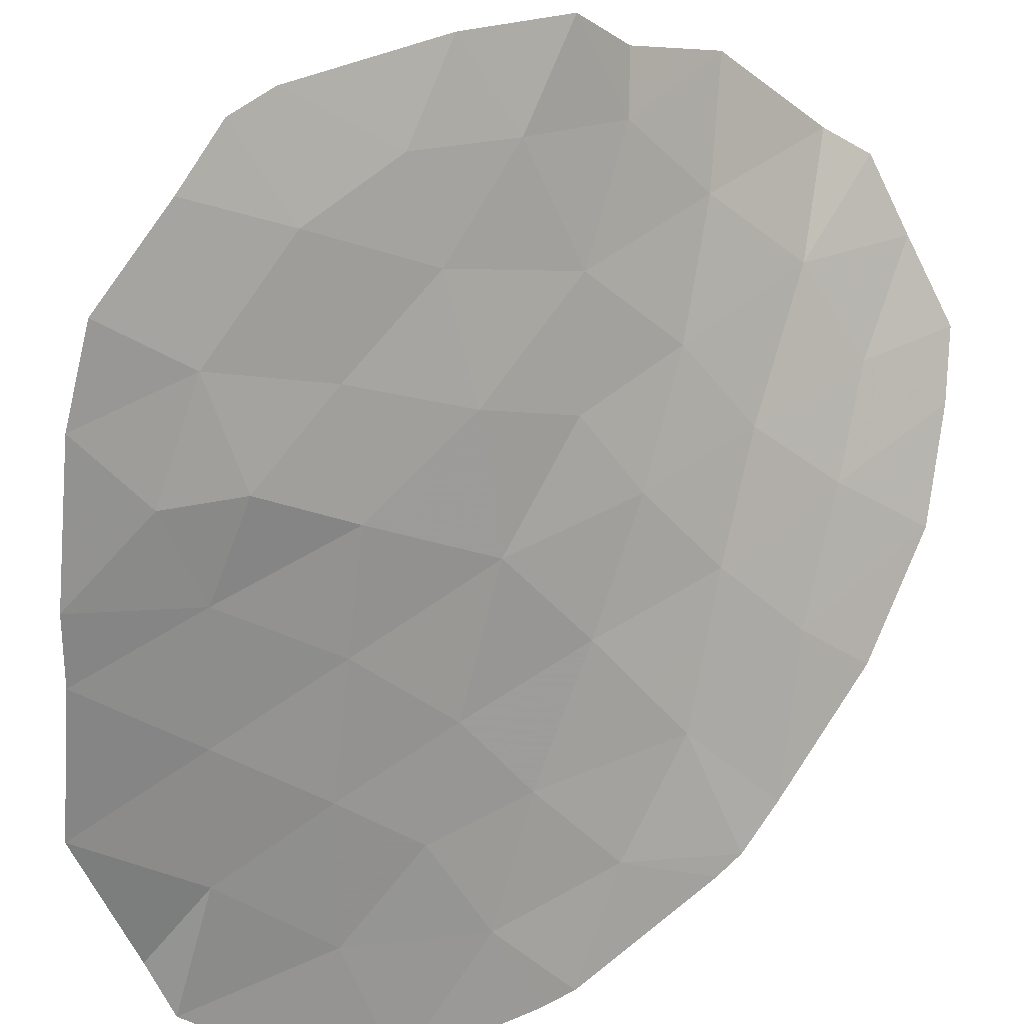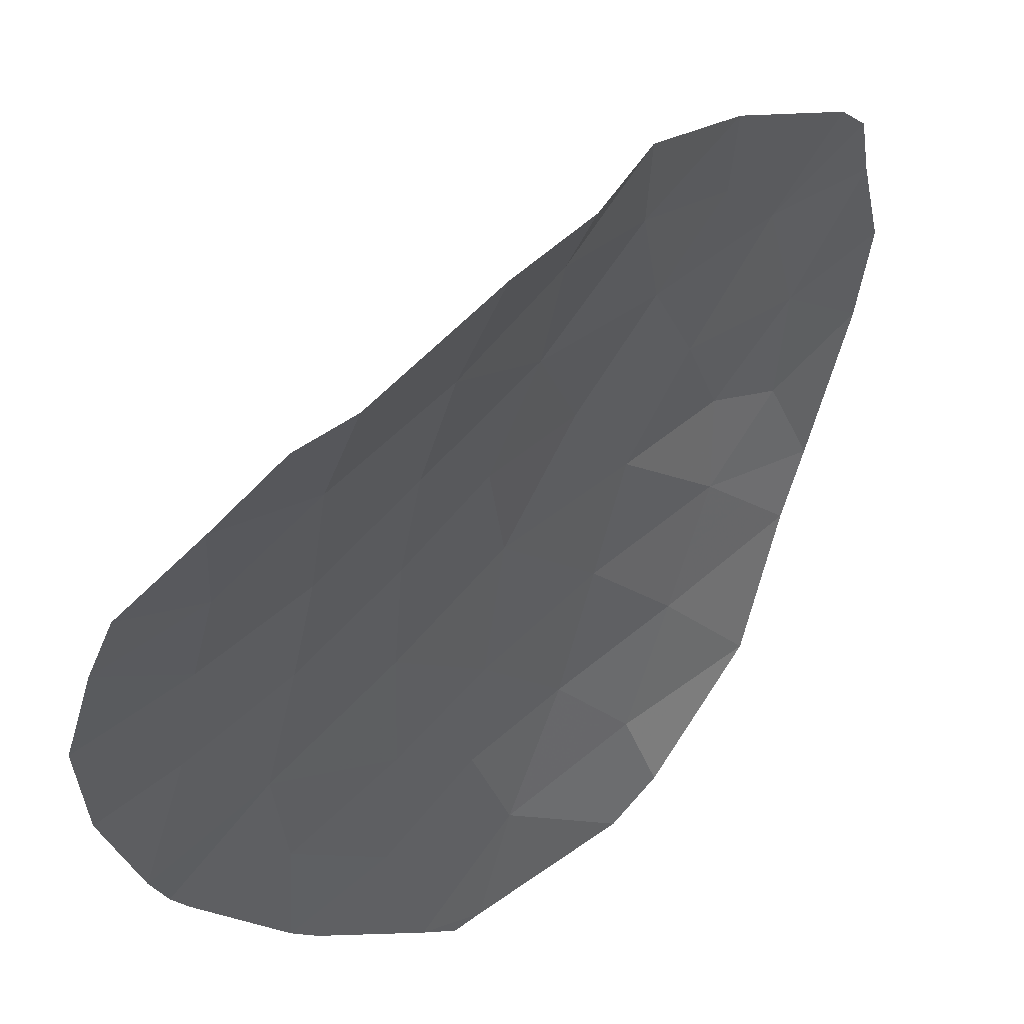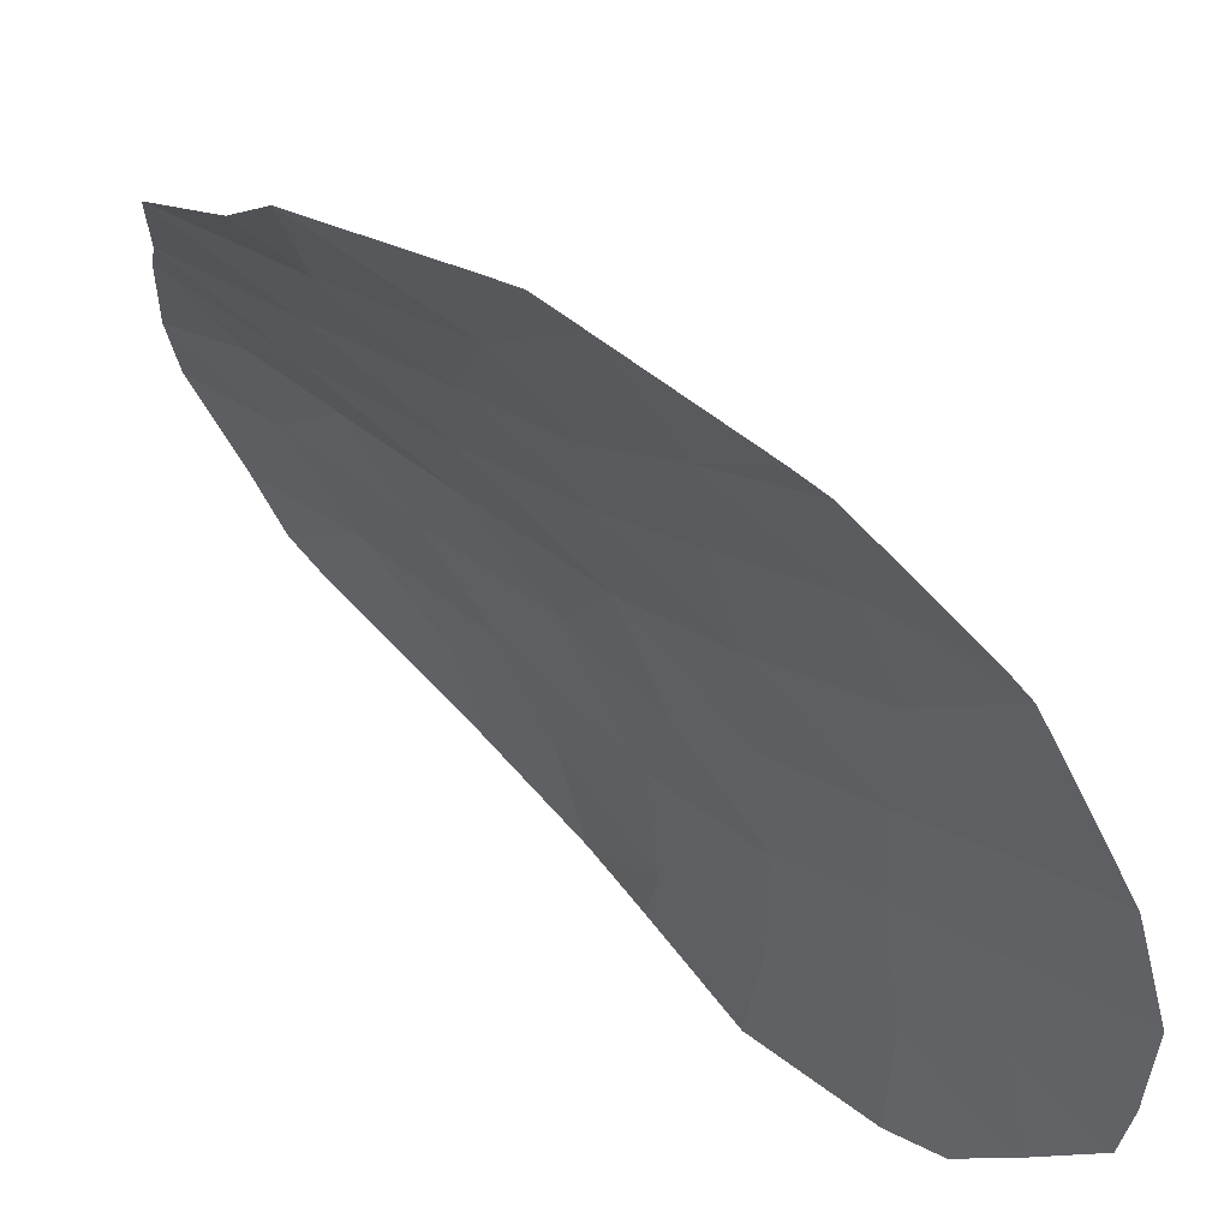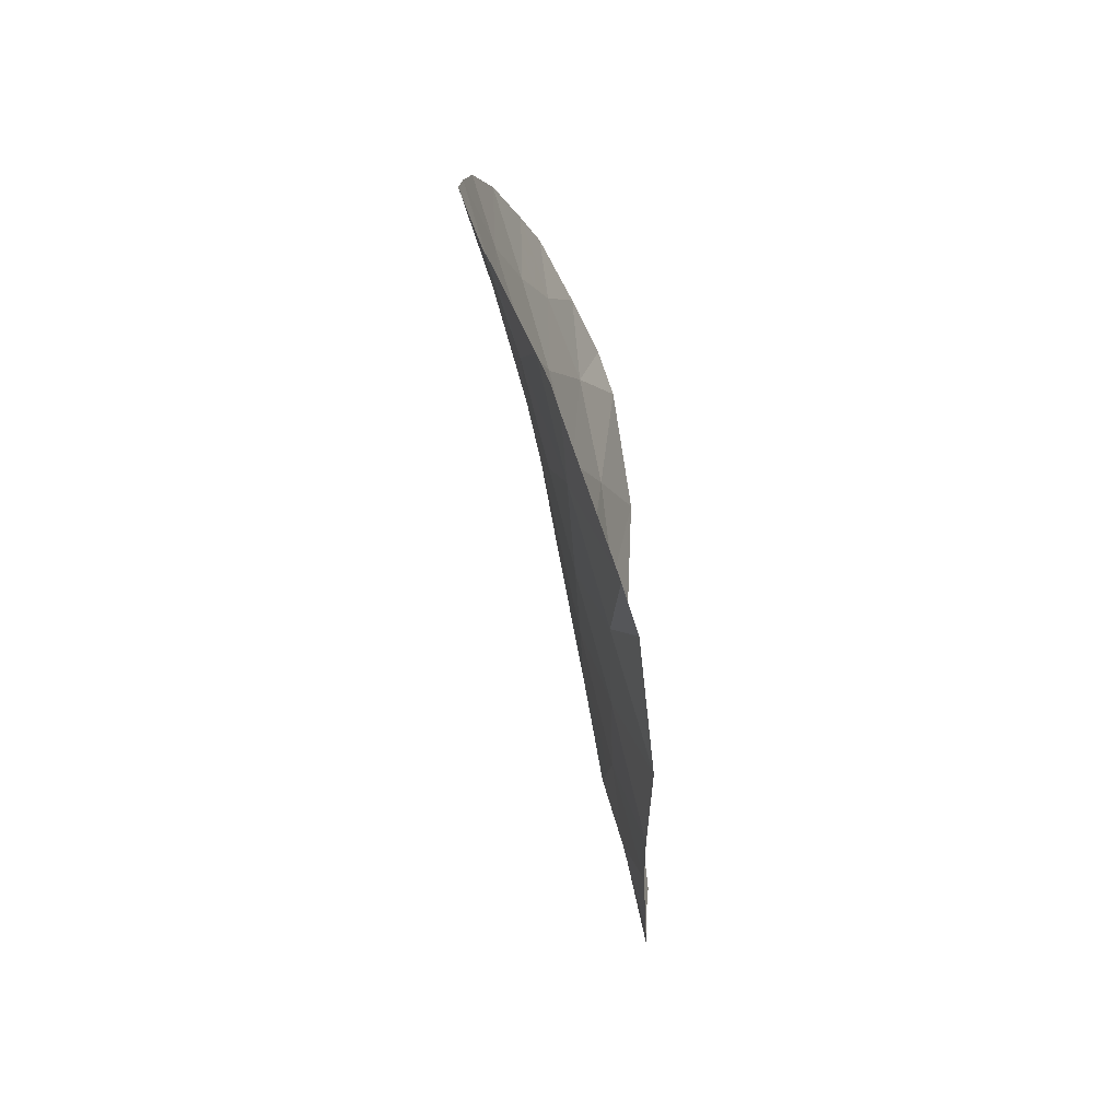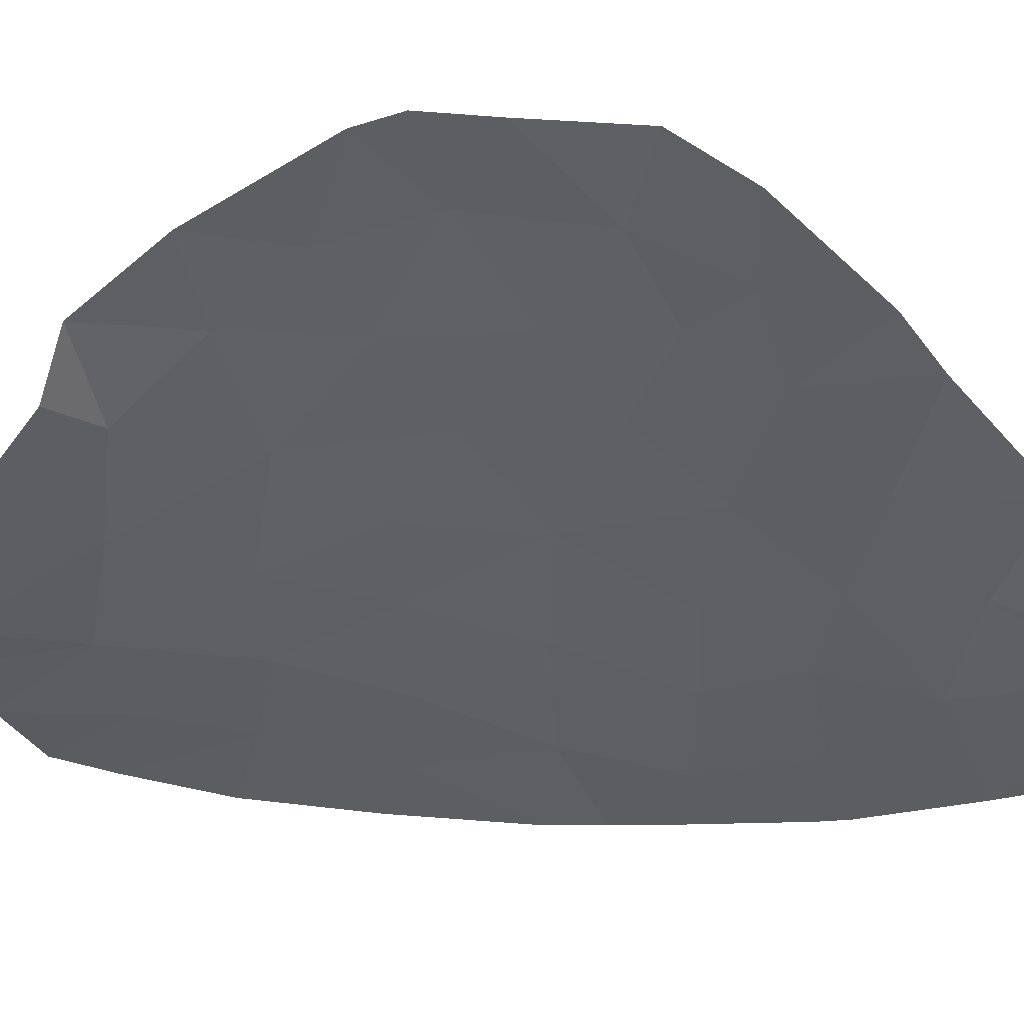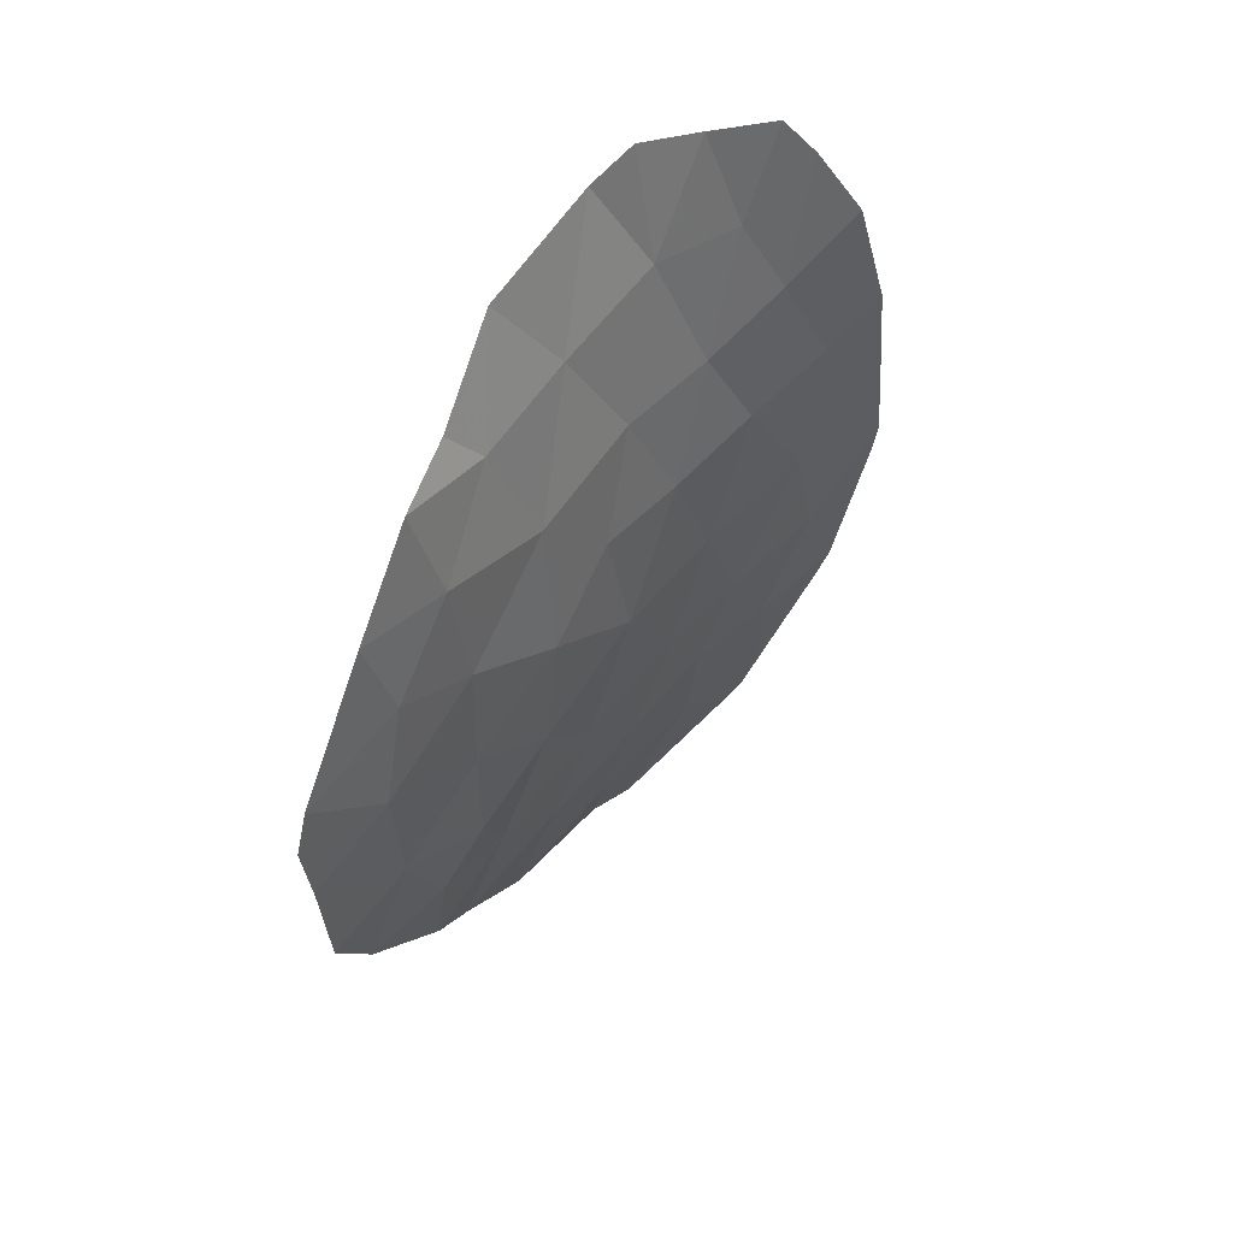
<metadata>
{"format":"obj","ext":"obj","renderer":"f3d","projection":"perspective","resolution":1024,"background":"white","views":[{"elev":75.3,"azim":-141.9,"up":"+Y"},{"elev":-20.5,"azim":14.5,"up":"+Y"},{"elev":-47.7,"azim":-153.0,"up":"+Y"},{"elev":-72.7,"azim":-32.7,"up":"+Z"},{"elev":0.6,"azim":95.1,"up":"+Y"},{"elev":50.3,"azim":175.3,"up":"+Z"}]}
</metadata>
<code>
v -68.13 44.94 0.3117
v -69.4 43.03 3.627
v -68.56 43.99 3.851
v -68.92 43.92 2.564
v -74.43 38.8 -0.06954
v -74.3 38.92 1.677
v -73.57 39.52 1.411
v -73.96 38.92 -2.973
v -72.48 40.37 -1.8
v -67.38 45.56 -1.611
v -70.3 41.96 3.868
v -71 41.64 2.522
v -74.4 38.81 -1.119
v -69.12 43.92 -1.725
v -71.13 40.61 -5.745
v -70.61 41.06 -5.547
v -70.71 41.41 -4.598
v -69.53 42.39 -5.156
v -72 40.64 -2.919
v -71.14 41.44 -3.226
v -69.53 42.29 5.044
v -68 44.76 2.736
v -70.63 41.07 5.483
v -71.57 41.26 -1.824
v -67.18 45.69 0.5365
v -68.86 43.49 -4.102
v -71 42.03 -0.4082
v -68.99 43.23 4.177
v -70.08 43.01 0.4144
v -71.97 40.73 2.539
v -73.04 39.26 -4.73
v -72.54 39.56 -5.246
v -68.34 44.62 1.572
v -67.75 45.07 -2.469
v -68.5 44.05 -3.652
v -72.79 39.36 -5.156
v -71.14 40.69 5.693
v -73.79 38.97 -3.36
v -67.28 45.64 -0.3003
v -69.93 43.09 -1.166
v -72.83 39.65 5.04
v -73.28 39.43 4.374
v -72.38 40.13 3.997
v -67.3 45.56 1.081
v -74.47 38.81 -0.7525
v -73.55 39.43 -1.699
v -73.91 39.12 3.23
v -71.58 41.32 1.13
v -72.94 39.9 2.824
v -71.92 40.19 5.389
v -72.98 39.7 -3.102
v -70.5 42.31 -2.139
v -68.62 44.26 -2.413
v -68.23 44.75 -1.246
v -71.93 40.37 -4.224
v -69.98 42.82 2.19
v -70.03 42.41 -3.647
v -72.06 40.9 -0.2985
v -69.36 43.36 -2.692
v -69.13 43.86 1.09
v -71.33 40.92 4.213
v -70.73 42.16 1.17
v -69.1 43.93 -0.3868
v -73.3 39.76 -0.259
v -72.57 40.35 1.224
v -68.62 44.43 -0.03752
v -68.67 44.34 -0.8161
v -68.18 44.84 -0.4669
v -68.98 43.51 3.739
v -69.16 43.48 3.095
v -68.74 43.96 3.207
v -74.37 38.86 0.8035
v -74 39.16 0.6705
v -73.93 39.22 1.544
v -74.18 38.87 -2.046
v -73.76 39.18 -2.336
v -73.98 39.12 -1.409
v -69.11 43.92 -1.056
v -68.67 44.34 -1.485
v -70.87 40.83 -5.646
v -70.66 41.23 -5.072
v -70.92 41.01 -5.171
v -69.46 42.66 4.335
v -69.91 42.12 4.456
v -69.85 42.5 3.747
v -69.19 43.13 3.902
v -69.26 42.76 4.61
v -71.17 41.28 3.368
v -71.65 40.82 3.376
v -71.49 41.18 2.531
v -70.07 41.72 -5.352
v -70.12 41.9 -4.877
v -69.6 43.44 0.7522
v -69.55 43.34 1.64
v -70.03 42.91 1.302
v -72.67 39.46 -5.201
v -72.79 39.41 -4.988
v -72.91 39.31 -4.943
v -67.57 45.32 -2.04
v -67.8 45.16 -1.428
v -67.99 44.91 -1.857
v -70.88 40.88 5.588
v -71.24 40.8 4.953
v -70.98 40.99 4.848
v -73.88 38.94 -3.166
v -73.38 39.34 -3.231
v -73.47 39.31 -3.037
v -67.33 45.6 -0.9558
v -67.75 45.19 -0.7729
v -73.07 39.94 1.318
v -73.43 39.64 0.5758
v -72.94 40.06 0.4827
v -70.86 42.09 0.3808
v -70.54 42.52 0.003112
v -70.4 42.58 0.792
v -73.06 39.54 4.707
v -72.83 39.78 4.186
v -72.61 39.89 4.518
v -71.86 40.52 4.105
v -71.63 40.56 4.801
v -72.15 40.16 4.693
v -71.57 41.04 -3.073
v -71.35 41.35 -2.525
v -71.79 40.95 -2.372
v -67.65 45.16 1.908
v -68.17 44.69 2.154
v -67.82 45.09 1.326
v -68.78 43.61 4.014
v -69.52 43.51 -0.7766
v -69.52 43.5 -1.446
v -72.49 40.17 -3.011
v -72.24 40.51 -2.359
v -72.73 40.04 -2.451
v -72.03 40.82 -1.812
v -67.23 45.66 0.1181
v -67.65 45.32 0.4241
v -67.7 45.29 0.005721
v -74.44 38.81 -0.9358
v -74.01 39.12 -1.226
v -73.27 39.57 -2.4
v -73.02 39.9 -1.749
v -69.11 43.9 0.3516
v -68.63 44.4 0.7008
v -69.59 43.47 0.0138
v -67.24 45.63 0.8086
v -67.71 45.25 0.6962
v -68.23 44.78 0.9418
v -68.87 44.09 -2.069
v -68.42 44.51 -1.829
v -69.44 42.95 -3.874
v -69.11 43.43 -3.397
v -69.7 42.88 -3.169
v -72.18 40.43 3.268
v -68.28 44.38 3.293
v -68.46 44.34 2.65
v -68.63 44.27 2.068
v -71.78 41.02 1.835
v -71.29 41.48 1.826
v -74.45 38.8 -0.411
v -73.88 39.28 -0.5057
v -73.87 39.28 -0.1643
v -72.46 40.31 2.682
v -72.76 40.13 2.024
v -72.27 40.54 1.882
v -72.66 40.02 3.411
v -71.53 40.44 5.541
v -72.24 39.96 -4.735
v -72.48 39.82 -4.477
v -73.41 39.11 -4.045
v -73.01 39.48 -3.916
v -72.38 39.92 5.214
v -68.73 44.24 1.331
v -70.36 42.49 1.68
v -74.1 39.02 2.453
v -73.74 39.32 2.32
v -73.26 39.71 2.117
v -73.43 39.51 3.027
v -73.43 39.6 -0.9789
v -72.89 40.07 -1.029
v -73.11 39.67 3.599
v -73.6 39.28 3.802
v -69.24 43.64 -2.208
v -68.99 43.81 -2.552
v -70.82 41.87 -2.683
v -71.03 41.78 -1.981
v -70.75 42.17 -1.274
v -71.29 41.64 -1.116
v -70.46 42.56 -0.7873
v -70.21 42.7 -1.653
v -71.82 41.11 0.4159
v -71.53 41.46 -0.3533
v -71.29 41.67 0.3611
v -69.69 42.93 2.908
v -70.14 42.39 3.029
v -71.97 40.51 -3.571
v -71.53 40.9 -3.725
v -69.78 42.4 -4.402
v -70.37 41.91 -4.122
v -69.19 42.94 -4.629
v -71.32 40.89 -4.411
v -71.53 40.49 -4.984
v -70.92 41.42 -3.912
v -71.83 40.08 -5.496
v -68.56 44.15 -3.032
v -68.13 44.56 -3.06
v -68.19 44.66 -2.441
v -69.45 43.37 2.377
v -69.02 43.89 1.827
v -68.93 43.7 -3.172
v -68.68 43.77 -3.877
v -70.58 41.92 -3.436
v -70.26 42.36 -2.893
v -69.93 42.83 -2.415
v -70.46 41.52 4.675
v -70.08 41.68 5.263
v -72.45 40.04 -3.663
v -72.31 40.63 0.463
v -72.68 40.33 -0.2788
v -69.65 43.23 -1.929
v -72.08 40.84 1.177
v -71.81 41.08 -1.061
v -72.27 40.64 -1.049
v -71.16 41.74 1.15
v -70 43.05 -0.376
v -70.82 41.44 4.04
v -70.87 41.9 1.846
v -70.49 42.23 2.356
v -70.65 41.8 3.195
f 1 66 68
f 66 63 67
f 66 67 68
f 68 67 54
f 3 69 71
f 69 2 70
f 69 70 71
f 71 70 4
f 6 72 74
f 72 5 73
f 72 73 74
f 74 73 7
f 13 75 77
f 75 8 76
f 75 76 77
f 77 76 46
f 54 67 79
f 67 63 78
f 67 78 79
f 79 78 14
f 15 80 82
f 80 16 81
f 80 81 82
f 82 81 17
f 2 83 85
f 83 21 84
f 83 84 85
f 85 84 11
f 21 83 87
f 83 2 86
f 83 86 87
f 87 86 28
f 12 88 90
f 88 61 89
f 88 89 90
f 90 89 30
f 16 91 81
f 91 18 92
f 91 92 81
f 81 92 17
f 29 93 95
f 93 60 94
f 93 94 95
f 95 94 56
f 36 96 98
f 96 32 97
f 96 97 98
f 98 97 31
f 34 99 101
f 99 10 100
f 99 100 101
f 101 100 54
f 23 102 104
f 102 37 103
f 102 103 104
f 104 103 61
f 8 105 107
f 105 38 106
f 105 106 107
f 107 106 51
f 10 108 100
f 108 39 109
f 108 109 100
f 100 109 54
f 65 110 112
f 110 7 111
f 110 111 112
f 112 111 64
f 62 113 115
f 113 27 114
f 113 114 115
f 115 114 29
f 41 116 118
f 116 42 117
f 116 117 118
f 118 117 43
f 43 119 121
f 119 61 120
f 119 120 121
f 121 120 50
f 19 122 124
f 122 20 123
f 122 123 124
f 124 123 24
f 44 125 127
f 125 22 126
f 125 126 127
f 127 126 33
f 3 128 69
f 128 28 86
f 128 86 69
f 69 86 2
f 14 78 130
f 78 63 129
f 78 129 130
f 130 129 40
f 51 131 133
f 131 19 132
f 131 132 133
f 133 132 9
f 19 124 132
f 124 24 134
f 124 134 132
f 132 134 9
f 39 135 137
f 135 25 136
f 135 136 137
f 137 136 1
f 1 68 137
f 68 54 109
f 68 109 137
f 137 109 39
f 45 138 139
f 138 13 77
f 138 77 139
f 139 77 46
f 8 107 76
f 107 51 140
f 107 140 76
f 76 140 46
f 51 133 140
f 133 9 141
f 133 141 140
f 140 141 46
f 60 142 143
f 142 63 66
f 142 66 143
f 143 66 1
f 63 142 144
f 142 60 93
f 142 93 144
f 144 93 29
f 25 145 136
f 145 44 146
f 145 146 136
f 136 146 1
f 44 127 146
f 127 33 147
f 127 147 146
f 146 147 1
f 14 148 79
f 148 53 149
f 148 149 79
f 79 149 54
f 57 150 152
f 150 26 151
f 150 151 152
f 152 151 59
f 61 119 89
f 119 43 153
f 119 153 89
f 89 153 30
f 22 154 155
f 154 3 71
f 154 71 155
f 155 71 4
f 4 156 155
f 156 33 126
f 156 126 155
f 155 126 22
f 30 157 90
f 157 48 158
f 157 158 90
f 90 158 12
f 5 159 161
f 159 45 160
f 159 160 161
f 161 160 64
f 64 111 161
f 111 7 73
f 111 73 161
f 161 73 5
f 30 162 164
f 162 49 163
f 162 163 164
f 164 163 65
f 30 153 162
f 153 43 165
f 153 165 162
f 162 165 49
f 37 166 103
f 166 50 120
f 166 120 103
f 103 120 61
f 31 97 168
f 97 32 167
f 97 167 168
f 168 167 55
f 38 169 106
f 169 31 170
f 169 170 106
f 106 170 51
f 50 171 121
f 171 41 118
f 171 118 121
f 121 118 43
f 33 172 147
f 172 60 143
f 172 143 147
f 147 143 1
f 62 115 173
f 115 29 95
f 115 95 173
f 173 95 56
f 47 174 175
f 174 6 74
f 174 74 175
f 175 74 7
f 47 175 177
f 175 7 176
f 175 176 177
f 177 176 49
f 65 163 110
f 163 49 176
f 163 176 110
f 110 176 7
f 45 139 160
f 139 46 178
f 139 178 160
f 160 178 64
f 46 141 178
f 141 9 179
f 141 179 178
f 178 179 64
f 47 177 181
f 177 49 180
f 177 180 181
f 181 180 42
f 53 148 183
f 148 14 182
f 148 182 183
f 183 182 59
f 24 123 185
f 123 20 184
f 123 184 185
f 185 184 52
f 52 186 185
f 186 27 187
f 186 187 185
f 185 187 24
f 40 188 189
f 188 27 186
f 188 186 189
f 189 186 52
f 48 190 192
f 190 58 191
f 190 191 192
f 192 191 27
f 56 193 194
f 193 2 85
f 193 85 194
f 194 85 11
f 19 195 122
f 195 55 196
f 195 196 122
f 122 196 20
f 18 197 92
f 197 57 198
f 197 198 92
f 92 198 17
f 57 197 150
f 197 18 199
f 197 199 150
f 150 199 26
f 17 200 82
f 200 55 201
f 200 201 82
f 82 201 15
f 55 200 196
f 200 17 202
f 200 202 196
f 196 202 20
f 32 203 167
f 203 15 201
f 203 201 167
f 167 201 55
f 53 204 206
f 204 35 205
f 204 205 206
f 206 205 34
f 53 206 149
f 206 34 101
f 206 101 149
f 149 101 54
f 2 193 70
f 193 56 207
f 193 207 70
f 70 207 4
f 56 94 207
f 94 60 208
f 94 208 207
f 207 208 4
f 35 209 210
f 209 59 151
f 209 151 210
f 210 151 26
f 17 198 202
f 198 57 211
f 198 211 202
f 202 211 20
f 20 211 184
f 211 57 212
f 211 212 184
f 184 212 52
f 59 213 152
f 213 52 212
f 213 212 152
f 152 212 57
f 35 204 209
f 204 53 183
f 204 183 209
f 209 183 59
f 23 214 215
f 214 11 84
f 214 84 215
f 215 84 21
f 31 168 170
f 168 55 216
f 168 216 170
f 170 216 51
f 58 217 218
f 217 65 112
f 217 112 218
f 218 112 64
f 42 180 117
f 180 49 165
f 180 165 117
f 117 165 43
f 52 213 189
f 213 59 219
f 213 219 189
f 189 219 40
f 59 182 219
f 182 14 130
f 182 130 219
f 219 130 40
f 65 217 220
f 217 58 190
f 217 190 220
f 220 190 48
f 9 134 222
f 134 24 221
f 134 221 222
f 222 221 58
f 27 191 187
f 191 58 221
f 191 221 187
f 187 221 24
f 4 208 156
f 208 60 172
f 208 172 156
f 156 172 33
f 48 192 223
f 192 27 113
f 192 113 223
f 223 113 62
f 27 188 114
f 188 40 224
f 188 224 114
f 114 224 29
f 61 225 104
f 225 11 214
f 225 214 104
f 104 214 23
f 12 158 226
f 158 48 223
f 158 223 226
f 226 223 62
f 62 173 226
f 173 56 227
f 173 227 226
f 226 227 12
f 56 194 227
f 194 11 228
f 194 228 227
f 227 228 12
f 61 88 225
f 88 12 228
f 88 228 225
f 225 228 11
f 63 144 129
f 144 29 224
f 144 224 129
f 129 224 40
f 64 179 218
f 179 9 222
f 179 222 218
f 218 222 58
f 30 164 157
f 164 65 220
f 164 220 157
f 157 220 48
f 55 195 216
f 195 19 131
f 195 131 216
f 216 131 51

</code>
